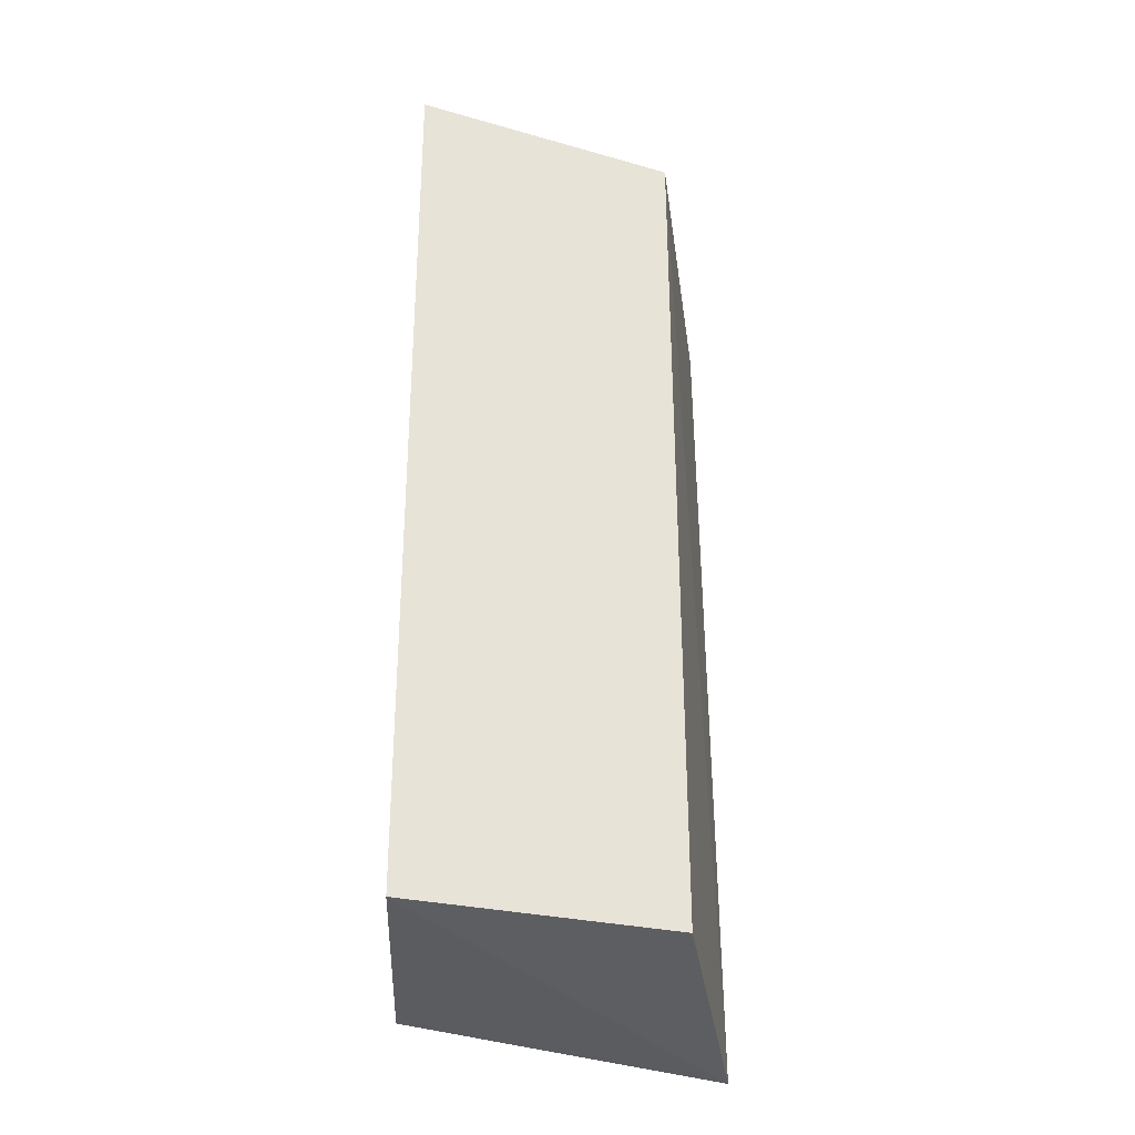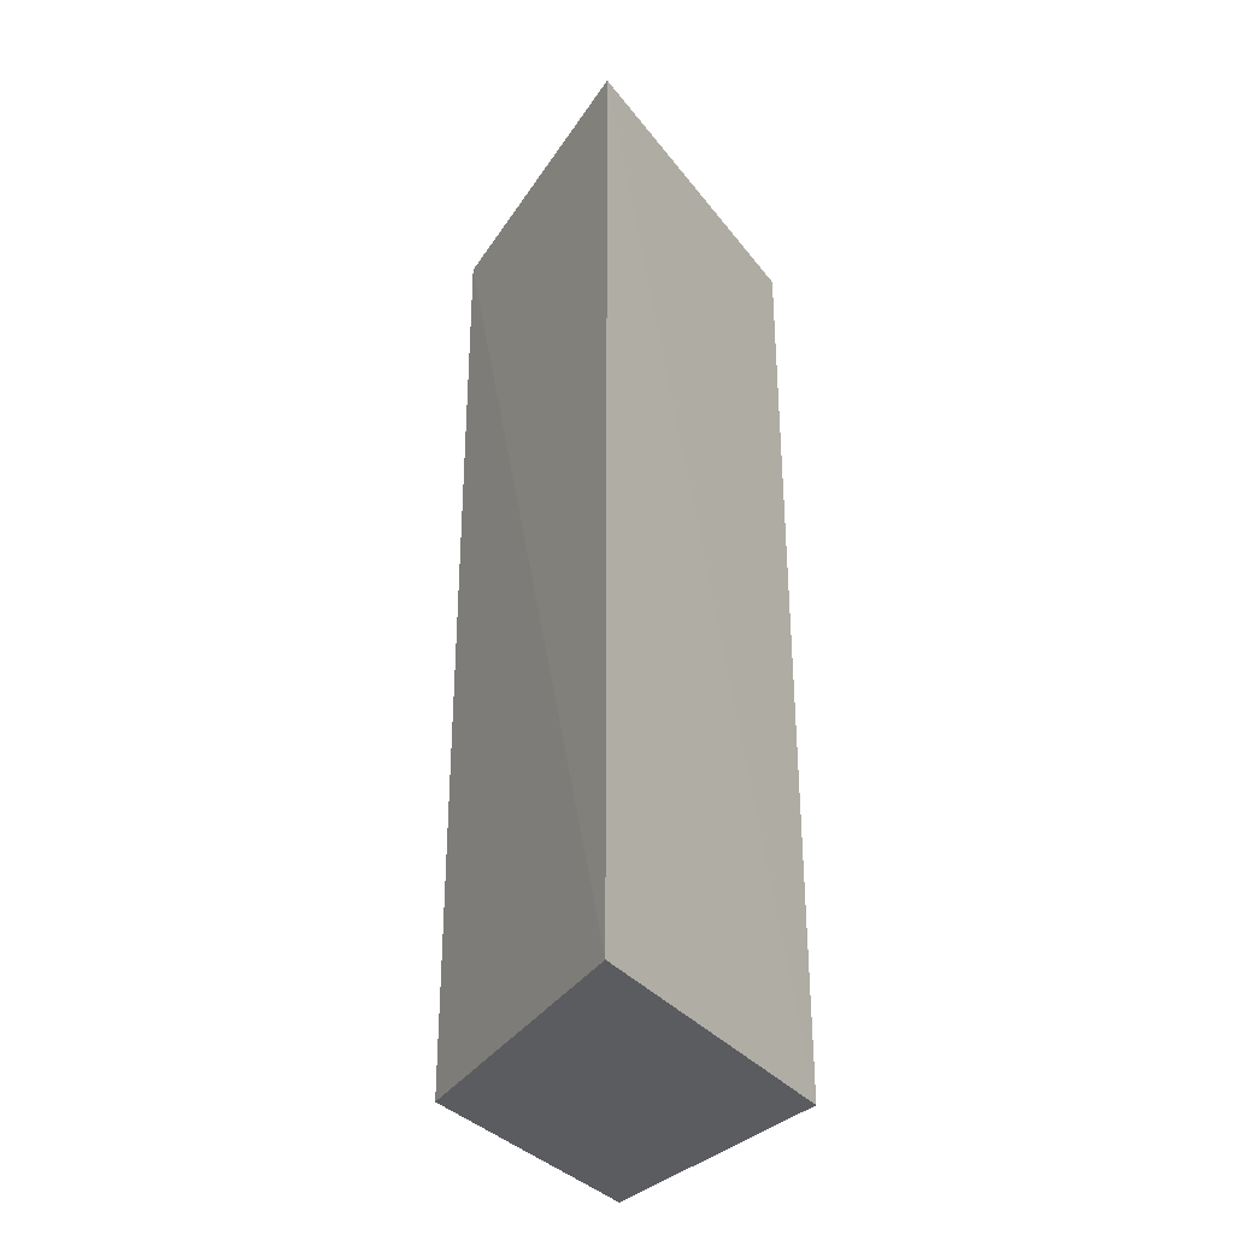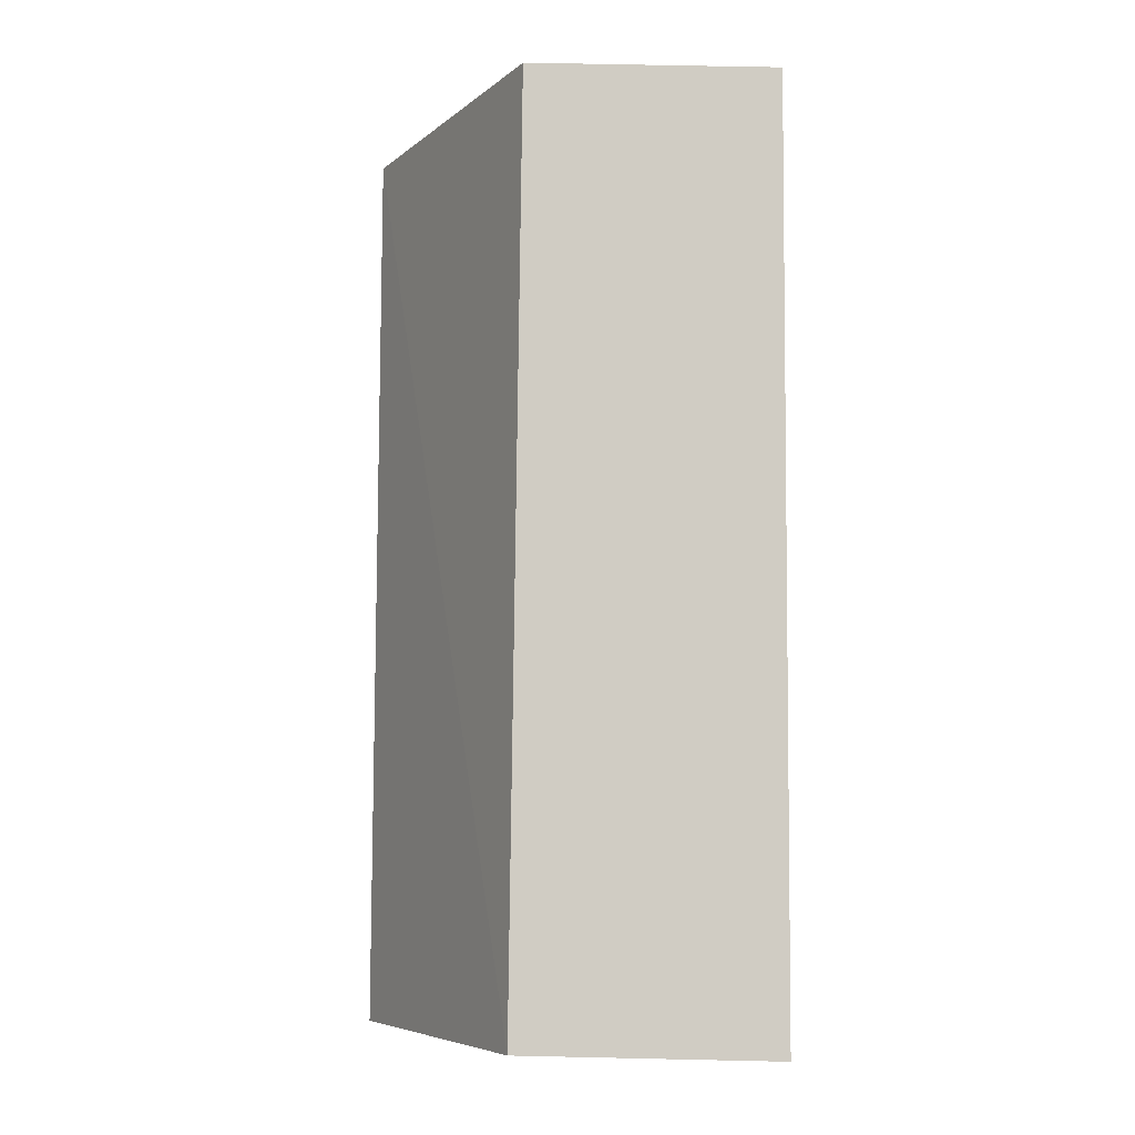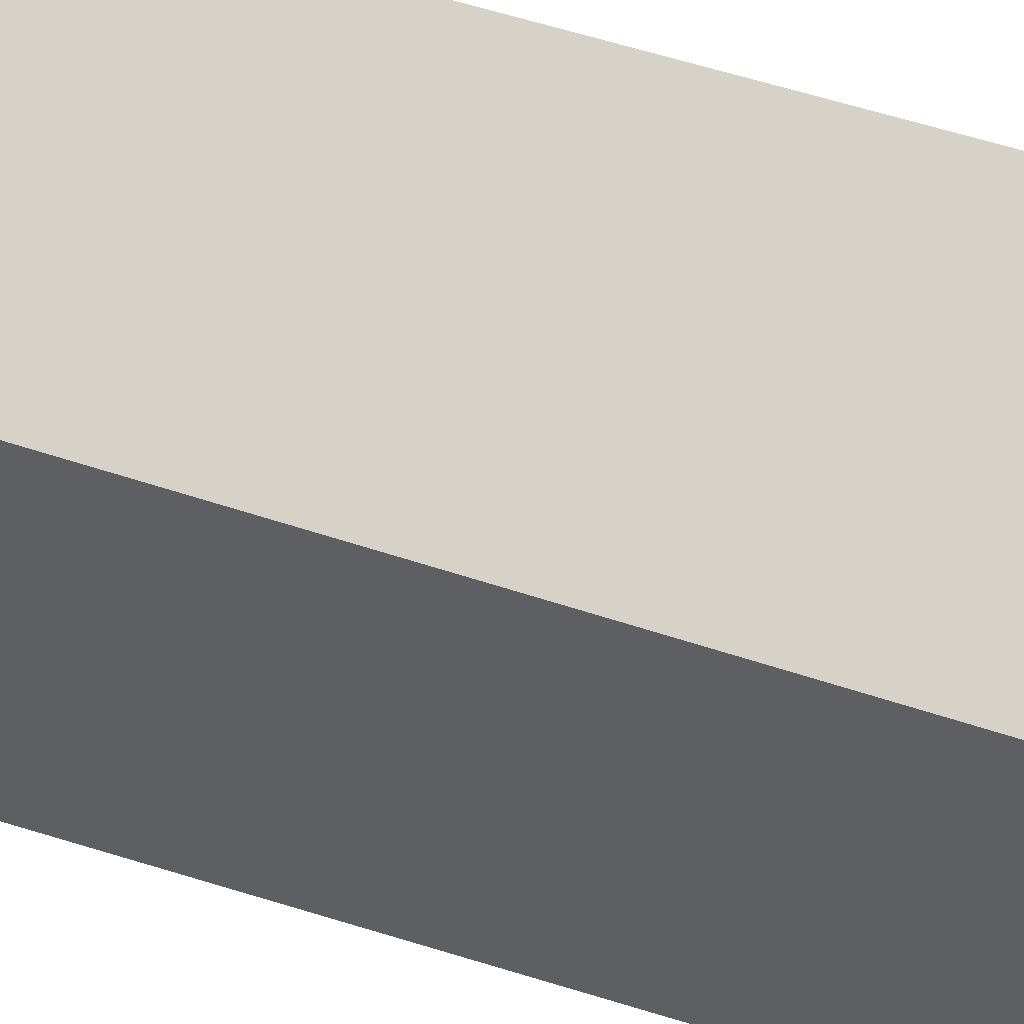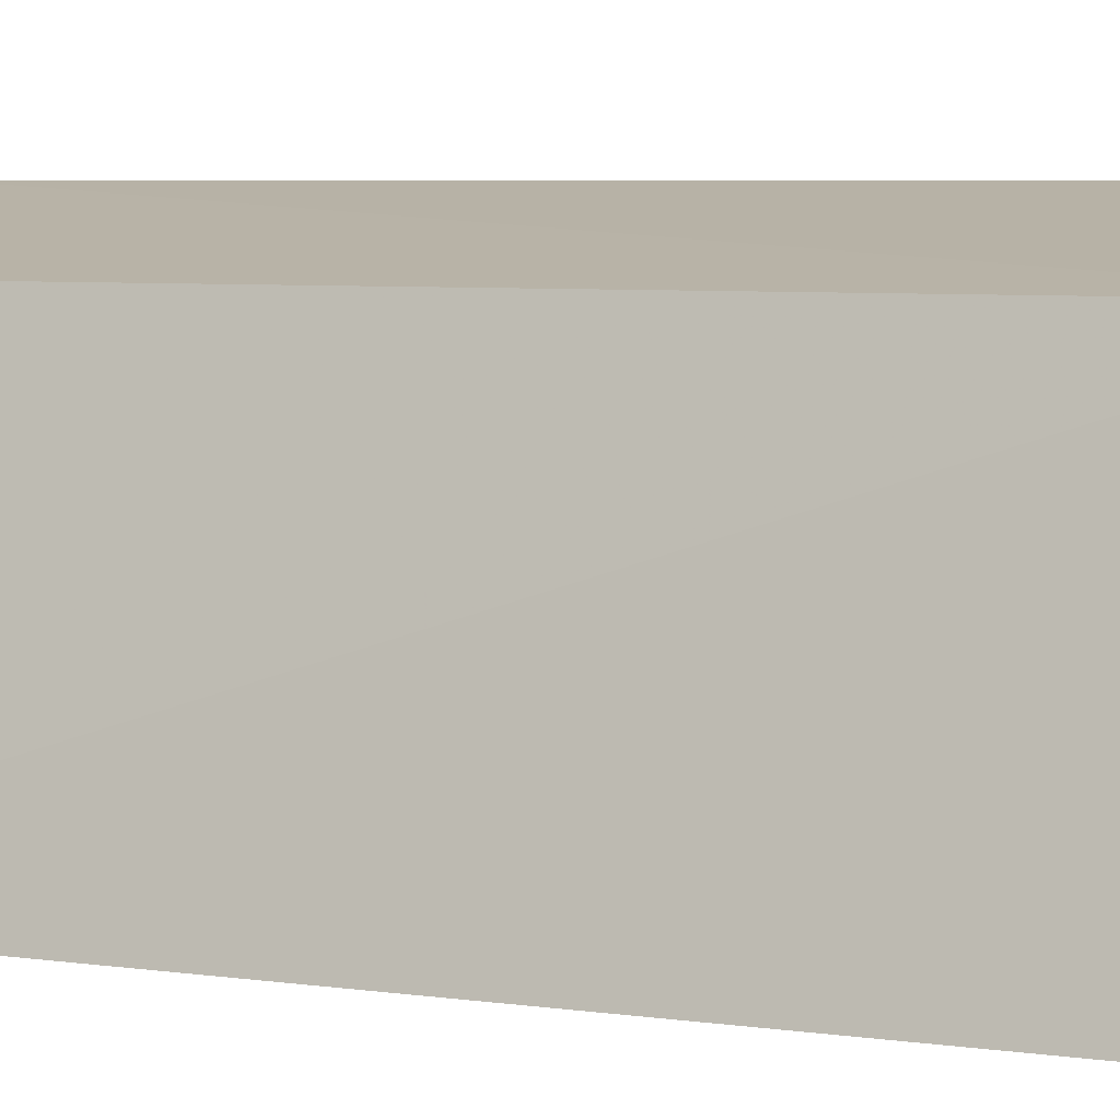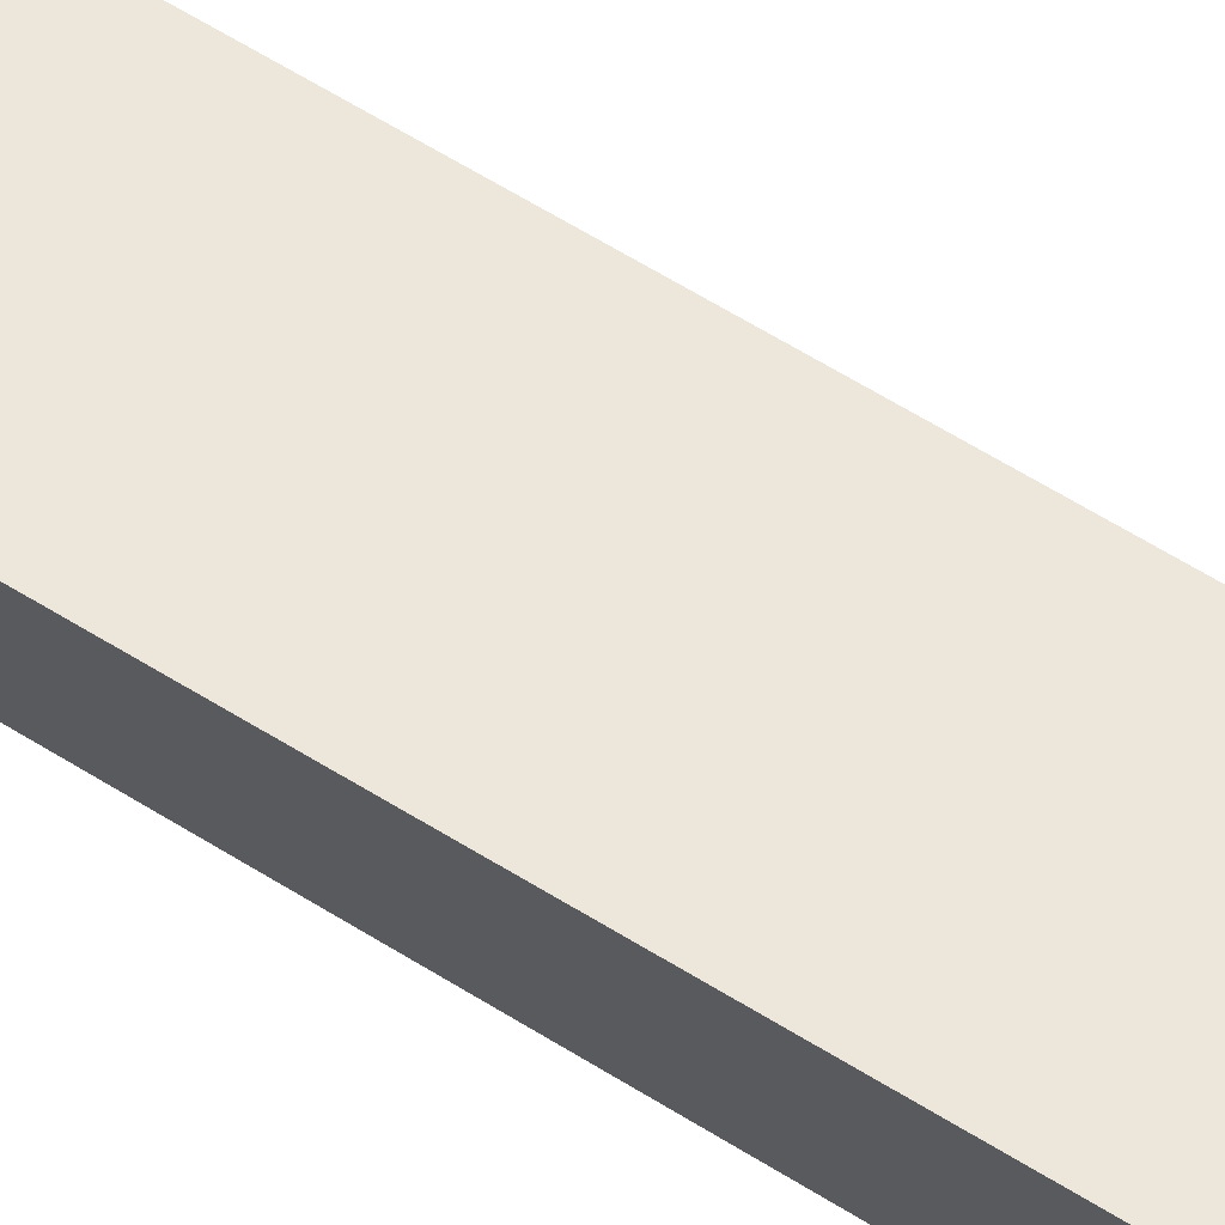
<metadata>
{"format":"obj","ext":"obj","renderer":"f3d","projection":"perspective","resolution":1024,"background":"white","views":[{"elev":-36.7,"azim":-8.4,"up":"+Y"},{"elev":-34.1,"azim":135.7,"up":"+Y"},{"elev":-5.8,"azim":-103.0,"up":"+Y"},{"elev":66.9,"azim":107.3,"up":"+Z"},{"elev":4.7,"azim":119.6,"up":"+Z"},{"elev":65.7,"azim":-58.2,"up":"+Z"}]}
</metadata>
<code>
v 0.0339 0.02244 0.138
v 0.03786 -0.01842 0.1249
v 0.03768 0.02215 0.1252
v 0.03374 -0.01825 0.1381
v 0.02313 0.02268 0.129
v 0.02362 -0.01826 0.1286
v 0.03103 0.02255 0.1275
v 0.02199 0.02297 0.1401
v 0.02237 -0.0187 0.1401
f 1 2 3
f 2 1 4
f 6 5 3
f 6 3 2
f 7 1 3
f 7 3 5
f 8 7 5
f 8 1 7
f 9 6 2
f 9 2 4
f 9 4 1
f 9 1 8
f 9 8 5
f 9 5 6

</code>
